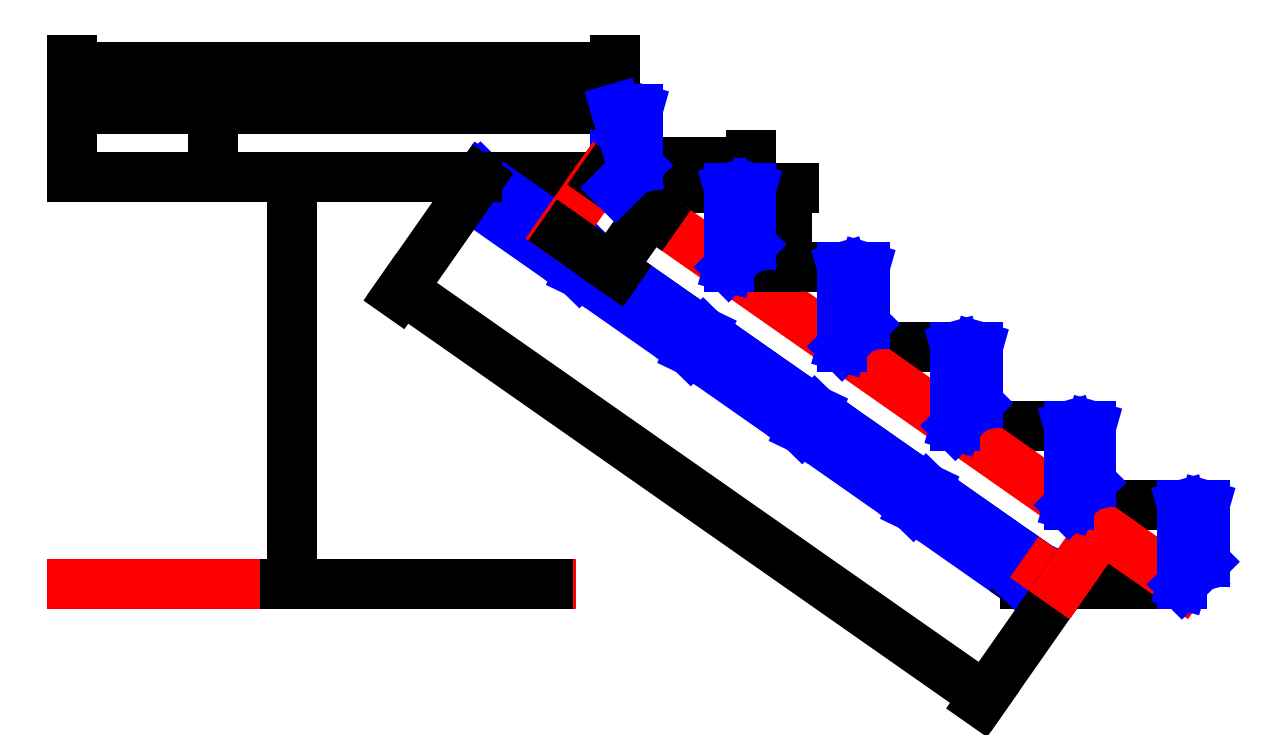
<metadata>
{"format":"dxf","ext":"dxf","renderer":"ezdxf+matplotlib","layout":"modelspace","background":"white","min_lineweight":24,"dpi":150}
</metadata>
<code>
0
SECTION
2
ENTITIES
0
LINE
8
0
10
148.5
20
92.5
11
100.5
21
92.5
0
DIMENSION
8
Dim
2
*D1
10
148.5
20
95
30
0
11
124.5
21
95.9
31
0
70
33
71
5
3
Standard
53
0
210
0
220
0
230
1
13
100.5
23
92.5
33
0
14
148.5
24
92.5
34
0
0
LINE
8
0
10
148.5
20
92.5
11
148.5
21
86.5
0
DIMENSION
8
Dim
2
*D2
10
119
20
92.5
30
0
11
118.1
21
89.5
31
0
70
32
71
5
3
Standard
53
0
210
0
220
0
230
1
13
117.2
23
86.5
33
0
14
117.5
24
92.5
34
0
50
90
0
LINE
8
0
10
148.5
20
92.5
11
148.5
21
85.5
0
LINE
8
0
10
148.5
20
85.5
11
158.5
21
85.5
0
LINE
8
0
10
158.5
20
85.5
11
158.5
21
78.5
0
LINE
8
0
10
158.5
20
78.5
11
168.5
21
78.5
0
LINE
8
0
10
168.5
20
78.5
11
168.5
21
71.5
0
LINE
8
0
10
168.5
20
71.5
11
178.5
21
71.5
0
LINE
8
0
10
178.5
20
71.5
11
178.5
21
64.5
0
LINE
8
0
10
178.5
20
64.5
11
188.5
21
64.5
0
LINE
8
0
10
188.5
20
64.5
11
188.5
21
57.5
0
LINE
8
0
10
188.5
20
57.5
11
198.5
21
57.5
0
LINE
8
0
10
198.5
20
57.5
11
198.5
21
50.5
0
LINE
8
Forms
10
148.5
20
92.5
11
150.5
21
92.5
0
LINE
8
Forms
10
148.5
20
92.5
11
150.5
21
92.5
0
LINE
8
Forms
10
148.5
20
85.5
11
148.5
21
92.5
0
LINE
8
Forms
10
145.3
20
77.98
11
146.4
21
79.62
0
LINE
8
Forms
10
155.1
20
71.1
11
156.3
21
72.74
0
LINE
8
Forms
10
165
20
64.22
11
166.1
21
65.86
0
LINE
8
Forms
10
174.8
20
57.34
11
175.9
21
58.97
0
LINE
8
Forms
10
184.6
20
50.45
11
185.8
21
52.09
0
LINE
8
0
10
136.6
20
86.5
11
185.8
21
52.09
0
LINE
8
Forms
10
135.5
20
84.86
11
184.6
21
50.45
0
DIMENSION
8
Dim
2
*D3
10
164
20
85.5
30
0
11
163.1
21
82
31
0
70
33
71
5
3
Standard
53
0
210
0
220
0
230
1
13
160.5
23
78.5
33
0
14
160.5
24
85.5
34
0
0
LINE
8
Forms
10
135.5
20
84.86
11
136.6
21
86.5
0
DIMENSION
8
Dim
2
*D4
10
198.5
20
95
30
0
11
173.5
21
95.9
31
0
70
32
71
5
3
Standard
53
0
210
0
220
0
230
1
13
148.5
23
92.5
33
0
14
198.5
24
57.5
34
0
0
LINE
8
0
10
148.5
20
86.5
11
100.5
21
86.5
0
DIMENSION
8
Dim
2
*D5
10
97.4
20
50.5
30
0
11
96.5
21
71.5
31
0
70
32
71
5
3
Standard
53
0
210
0
220
0
230
1
13
100.5
23
92.5
33
0
14
100.5
24
50.5
34
0
50
90
0
LINE
8
0
10
100.5
20
92.5
11
100.5
21
86.5
0
LINE
8
0
10
185.8
20
52.09
11
184.6
21
50.5
0
LINE
8
0
10
184.6
20
50.5
11
198.5
21
50.5
0
LINE
8
Dim
10
148.5
20
50.5
11
100.5
21
50.5
0
LINE
8
Forms
10
136.6
20
86.5
11
185.8
21
52.09
0
LINE
8
Forms
10
185.8
20
52.09
11
174.8
21
57.34
0
LINE
8
Forms
10
174.8
20
57.34
11
166.1
21
65.86
0
LINE
8
Forms
10
166.1
20
65.86
11
155.1
21
71.1
0
LINE
8
Forms
10
155.1
20
71.1
11
146.4
21
79.62
0
LINE
8
Forms
10
146.4
20
79.62
11
135.5
21
84.86
0
LINE
8
Forms
10
136.6
20
86.5
11
145.3
21
77.98
0
LINE
8
Forms
10
145.3
20
77.98
11
156.3
21
72.74
0
LINE
8
Forms
10
156.3
20
72.74
11
165
21
64.22
0
LINE
8
Forms
10
165
20
64.22
11
175.9
21
58.97
0
LINE
8
Forms
10
175.9
20
58.97
11
184.6
21
50.45
0
LINE
8
Forms
10
150.5
20
92.5
11
148.5
21
85.5
0
DIMENSION
8
Dim
2
*D6
10
148.5
20
88.3
30
0
11
142.6
21
89.2
31
0
70
32
71
5
3
Standard
53
0
210
0
220
0
230
1
13
136.6
23
86.5
33
0
14
148.5
24
86.5
34
0
0
DIMENSION
8
Dim
2
*D7
10
160.9
20
69.47
30
0
11
163.6
21
74.8
31
0
70
33
71
5
3
Standard
53
0
210
0
220
0
230
1
13
168.5
23
78.5
33
0
14
161.8
24
68.89
34
0
0
LINE
8
Dim
10
148.5
20
92.5
11
198.5
21
50.5
0
LINE
8
Dim
10
148.5
20
92.5
11
149.2
21
93.44
0
DIMENSION
8
Dim
2
*D8
10
182.6
20
74.47
30
0
11
178.1
21
78.71
31
0
70
33
71
5
72
0
3
Standard
53
0
210
0
220
0
230
1
13
170.5
23
78.5
33
0
14
180.5
24
71.5
34
0
0
LINE
8
Dim
10
195.3
20
43.01
11
200.5
21
50.5
0
DIMENSION
8
Dim
2
*D9
10
160.5
20
88.8
30
0
11
159.5
21
89.7
31
0
70
32
71
5
72
0
3
Standard
53
0
210
0
220
0
230
1
13
158.5
23
85.5
33
0
14
160.5
24
85.5
34
0
0
DIMENSION
8
Dim
2
*D10
10
169.5
20
61.01
30
0
11
173.1
21
67.62
31
0
70
33
71
5
3
Standard
53
0
210
0
220
0
230
1
13
180.5
23
71.5
33
0
14
172
24
59.31
34
0
0
LINE
8
Dim
10
135.5
20
84.86
11
140
21
91.42
0
DIMENSION
8
Dim
2
*D11
10
212.2
20
66.77
30
0
11
187.7
21
88.45
31
0
70
33
71
5
72
0
3
Standard
53
0
210
0
220
0
230
1
13
148.5
23
92.5
33
0
14
198.5
24
50.5
34
0
0
DIMENSION
8
Dim
2
*D12
10
153.4
20
74.74
30
0
11
154.4
21
77.71
31
0
70
33
71
5
3
Standard
53
0
210
0
220
0
230
1
13
158.5
23
78.5
33
0
14
155.1
24
73.58
34
0
0
DIMENSION
8
Dim
2
*D13
10
115.2
20
50.5
30
0
11
114.3
21
68.5
31
0
70
32
71
5
72
0
3
Standard
53
0
210
0
220
0
230
1
13
100.5
23
86.5
33
0
14
148.5
24
50.5
34
0
50
90
0
DIMENSION
8
Dim
2
*D14
10
188.5
20
61
30
0
11
183.5
21
61.9
31
0
70
33
71
5
3
Standard
53
0
210
0
220
0
230
1
13
178.5
23
64.5
33
0
14
188.5
24
64.5
34
0
0
DIMENSION
8
Dim
2
*D15
10
162.6
20
60.82
30
0
11
158.2
21
65
31
0
70
33
71
5
3
Standard
53
0
210
0
220
0
230
1
13
155.1
23
71.1
33
0
14
165
24
64.22
34
0
0
DIMENSION
8
Dim
2
*D16
10
156.8
20
69.91
30
0
11
156.7
21
71.24
31
0
70
33
71
5
72
0
3
Standard
53
0
210
0
220
0
230
1
13
156.3
23
72.74
33
0
14
155.1
24
71.1
34
0
0
LINE
8
Dim
10
164.7
20
92.5
11
180.8
21
92.5
0
LINE
8
Dim
10
200
20
92.5
11
216
21
92.5
0
LINE
8
Dim
10
184
20
92.5
11
196
21
92.5
0
DIMENSION
8
Dim
2
*D17
10
217.7
20
92.46
30
0
11
216.8
21
71.5
31
0
70
32
71
5
72
0
3
Standard
53
0
210
0
220
0
230
1
13
200.5
23
50.5
33
0
14
216
24
92.5
34
0
50
90
0
DIMENSION
8
Dim2
2
*D18
10
206.7
20
62.17
30
0
11
182.2
21
80.41
31
0
70
33
71
5
72
0
3
Standard
53
0
210
0
220
0
230
1
13
148.5
23
85.5
33
0
14
198.5
24
50.5
34
0
0
DIMENSION
8
Dim2
2
*D19
10
156.7
20
97.17
30
0
11
153
21
100.9
31
0
70
33
71
5
72
0
3
Standard
53
0
210
0
220
0
230
1
13
140
23
91.42
33
0
14
148.5
24
85.5
34
0
0
DIMENSION
8
Dim2
2
*D20
10
208
20
61.23
30
0
11
207.9
21
62.44
31
0
70
33
71
5
72
0
3
Standard
53
0
210
0
220
0
230
1
13
198.5
23
50.5
33
0
14
199.8
24
49.56
34
0
0
LINE
8
Dim2
10
145.1
20
80.58
11
145.1
21
86.5
0
LINE
8
Dim2
10
145.1
20
80.58
11
148.5
21
85.5
0
LINE
8
Dim2
10
129.2
20
80.58
11
148.5
21
80.58
0
DIMENSION
8
Dim2
2
*D21
10
148.5
20
50.5
30
0
11
0
21
0
31
0
70
34
71
5
3
Standard
53
0
210
0
220
0
230
1
13
148.5
23
85.5
33
0
14
145.1
24
80.58
34
0
15
148.5
25
85.5
35
0
16
146
26
72.9
36
0
0
DIMENSION
8
Dim2
2
*D22
10
100.5
20
86.5
30
0
11
0
21
0
31
0
70
34
71
5
3
Standard
53
0
210
0
220
0
230
1
13
136.6
23
86.5
33
0
14
185.8
24
52.09
34
0
15
148.5
25
86.5
35
0
16
129.4
26
89.46
36
0
0
DIMENSION
8
Dim2
2
*D23
10
125.2
20
86.5
30
0
11
124.3
21
83.54
31
0
70
32
71
5
3
Standard
53
0
210
0
220
0
230
1
13
129.2
23
80.58
33
0
14
145.1
24
86.5
34
0
50
90
0
DIMENSION
8
Dim
2
*D24
10
186.7
20
30.75
30
0
11
157.3
21
52.42
31
0
70
33
71
5
3
Standard
53
0
210
0
220
0
230
1
13
136.6
23
86.5
33
0
14
196.4
24
44.65
34
0
0
LINE
8
Dim22
10
188
20
50.5
11
186.4
21
51.66
0
DIMENSION
8
Dim22
2
*D25
10
129.7
20
76.59
30
0
11
155.9
21
59.33
31
0
70
33
71
5
72
0
3
Standard
53
0
210
0
220
0
230
1
13
188
23
50.5
33
0
14
136.6
24
86.5
34
0
0
DIMENSION
8
Dim2
2
*D26
10
125.2
20
50.56
30
0
11
124.3
21
65.54
31
0
70
32
71
5
72
0
3
Standard
53
0
210
0
220
0
230
1
13
129.2
23
80.58
33
0
14
129.5
24
50.5
34
0
50
90
0
DIMENSION
8
Dim2
2
*D27
10
148.5
20
85.5
30
0
11
147.6
21
68
31
0
70
32
71
5
72
0
3
Standard
53
0
210
0
220
0
230
1
13
148.5
23
50.5
33
0
14
148.5
24
85.5
34
0
50
90
0
LINE
8
Dim22
10
147.1
20
86.5
11
198.5
21
50.5
0
LINE
8
Dim22
10
188
20
50.5
11
191.5
21
55.42
0
LINE
8
Dim22
10
143.6
20
81.58
11
147.1
21
86.5
0
DIMENSION
8
Dim22
2
*D28
10
148.1
20
78.43
30
0
11
149.1
21
81.4
31
0
70
33
71
5
72
0
3
Standard
53
0
210
0
220
0
230
1
13
147.1
23
86.5
33
0
14
143.6
24
81.58
34
0
0
DIMENSION
8
Dim22
2
*D29
10
112.9
20
92.5
30
0
11
112
21
89.5
31
0
70
32
71
5
72
0
3
Standard
53
0
210
0
220
0
230
1
13
100.5
23
86.5
33
0
14
100.5
24
92.5
34
0
50
90
0
DIMENSION
8
Dim22
2
*D30
10
148.5
20
96.2
30
0
11
124.5
21
97.1
31
0
70
32
71
5
72
0
3
Standard
53
0
210
0
220
0
230
1
13
100.5
23
92.5
33
0
14
148.5
24
92.5
34
0
0
DIMENSION
8
Dim22
2
*D31
10
163.6
20
85.5
30
0
11
162.7
21
82
31
0
70
32
71
5
72
0
3
Standard
53
0
210
0
220
0
230
1
13
160.5
23
78.5
33
0
14
160.5
24
85.5
34
0
50
90
0
DIMENSION
8
Dim22
2
*D32
10
160.5
20
87.78
30
0
11
155.5
21
88.68
31
0
70
32
71
5
72
0
3
Standard
53
0
210
0
220
0
230
1
13
150.5
23
85.5
33
0
14
160.5
24
85.5
34
0
0
LINE
8
Dim22
10
100.5
20
50.5
11
142.8
21
50.5
0
DIMENSION
8
Dim22
2
*D33
10
119.9
20
86.5
30
0
11
119
21
68.5
31
0
70
32
71
5
72
0
3
Standard
53
0
210
0
220
0
230
1
13
142.8
23
50.5
33
0
14
136.6
24
86.5
34
0
50
90
0
DIMENSION
8
Dim2
2
*D34
10
140.6
20
97.08
30
0
11
145.6
21
97.98
31
0
70
32
71
5
3
Standard
53
0
210
0
220
0
230
1
13
150.5
23
92.5
33
0
14
140.6
24
92.47
34
0
0
LINE
8
Forms
10
150.5
20
92.5
11
150.5
21
87.5
0
LINE
8
Forms
10
148.5
20
85.5
11
150.5
21
87.5
0
LINE
8
Forms
10
150.1
20
87.06
11
148.5
21
92.5
0
LINE
8
Forms
10
158.5
20
85.5
11
160.5
21
85.5
0
LINE
8
Forms
10
158.5
20
85.5
11
160.5
21
85.5
0
LINE
8
Forms
10
158.5
20
78.5
11
158.5
21
85.5
0
LINE
8
Forms
10
160.5
20
85.5
11
158.5
21
78.5
0
LINE
8
Forms
10
160.5
20
85.5
11
160.5
21
80.5
0
LINE
8
Forms
10
158.5
20
78.5
11
160.5
21
80.5
0
LINE
8
Forms
10
160.1
20
80.06
11
158.5
21
85.5
0
LINE
8
Forms
10
168.5
20
78.5
11
170.5
21
78.5
0
LINE
8
Forms
10
168.5
20
78.5
11
170.5
21
78.5
0
LINE
8
Forms
10
168.5
20
71.5
11
168.5
21
78.5
0
LINE
8
Forms
10
170.5
20
78.5
11
168.5
21
71.5
0
LINE
8
Forms
10
170.5
20
78.5
11
170.5
21
73.5
0
LINE
8
Forms
10
168.5
20
71.5
11
170.5
21
73.5
0
LINE
8
Forms
10
170.1
20
73.06
11
168.5
21
78.5
0
LINE
8
Forms
10
178.5
20
71.5
11
180.5
21
71.5
0
LINE
8
Forms
10
178.5
20
71.5
11
180.5
21
71.5
0
LINE
8
Forms
10
178.5
20
64.5
11
178.5
21
71.5
0
LINE
8
Forms
10
180.5
20
71.5
11
178.5
21
64.5
0
LINE
8
Forms
10
180.5
20
71.5
11
180.5
21
66.5
0
LINE
8
Forms
10
178.5
20
64.5
11
180.5
21
66.5
0
LINE
8
Forms
10
180.1
20
66.06
11
178.5
21
71.5
0
LINE
8
Forms
10
188.5
20
64.5
11
190.5
21
64.5
0
LINE
8
Forms
10
188.5
20
64.5
11
190.5
21
64.5
0
LINE
8
Forms
10
188.5
20
57.5
11
188.5
21
64.5
0
LINE
8
Forms
10
190.5
20
64.5
11
188.5
21
57.5
0
LINE
8
Forms
10
190.5
20
64.5
11
190.5
21
59.5
0
LINE
8
Forms
10
188.5
20
57.5
11
190.5
21
59.5
0
LINE
8
Forms
10
190.1
20
59.06
11
188.5
21
64.5
0
LINE
8
Forms
10
198.5
20
57.5
11
200.5
21
57.5
0
LINE
8
Forms
10
198.5
20
57.5
11
200.5
21
57.5
0
LINE
8
Forms
10
198.5
20
50.5
11
198.5
21
57.5
0
LINE
8
Forms
10
200.5
20
57.5
11
198.5
21
50.5
0
LINE
8
Forms
10
200.5
20
57.5
11
200.5
21
52.5
0
LINE
8
Forms
10
198.5
20
50.5
11
200.5
21
52.5
0
LINE
8
Forms
10
200.1
20
52.06
11
198.5
21
57.5
0
ENDSEC
0
EOF

</code>
